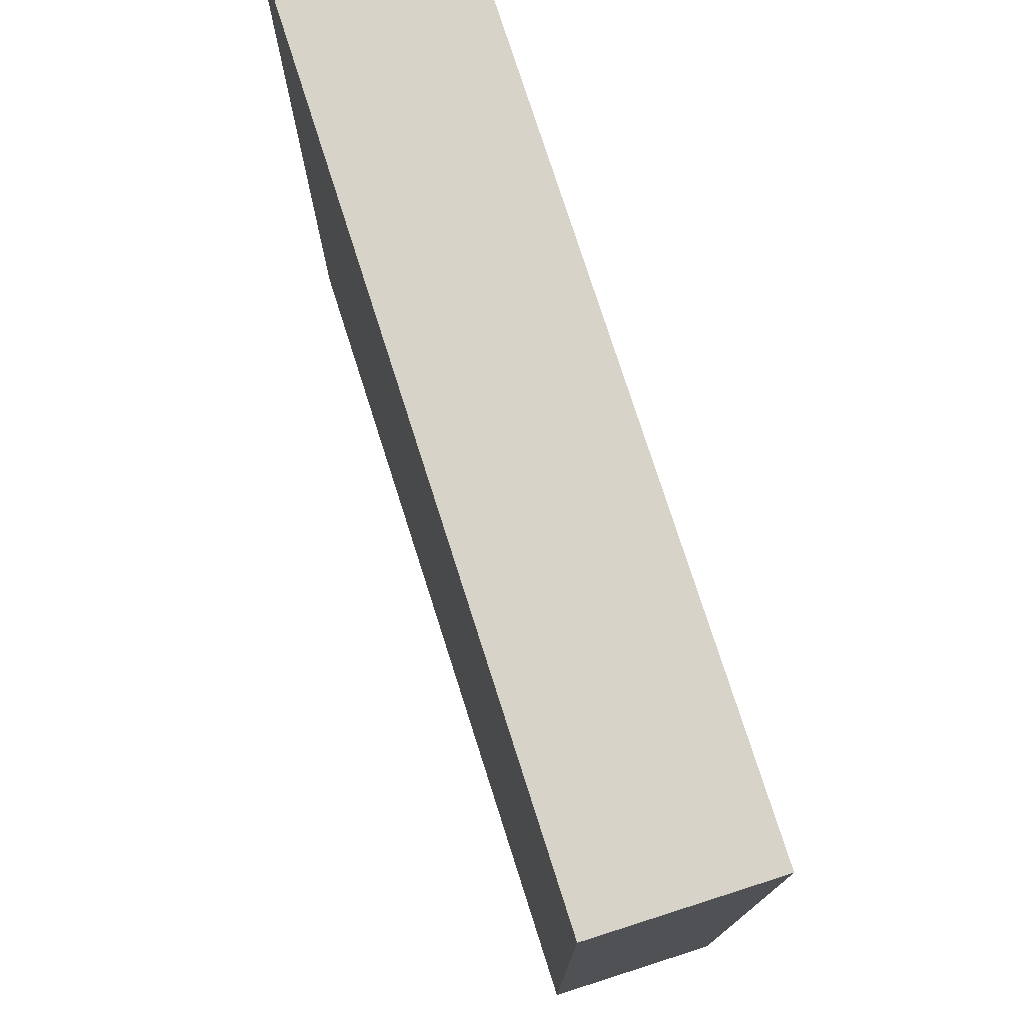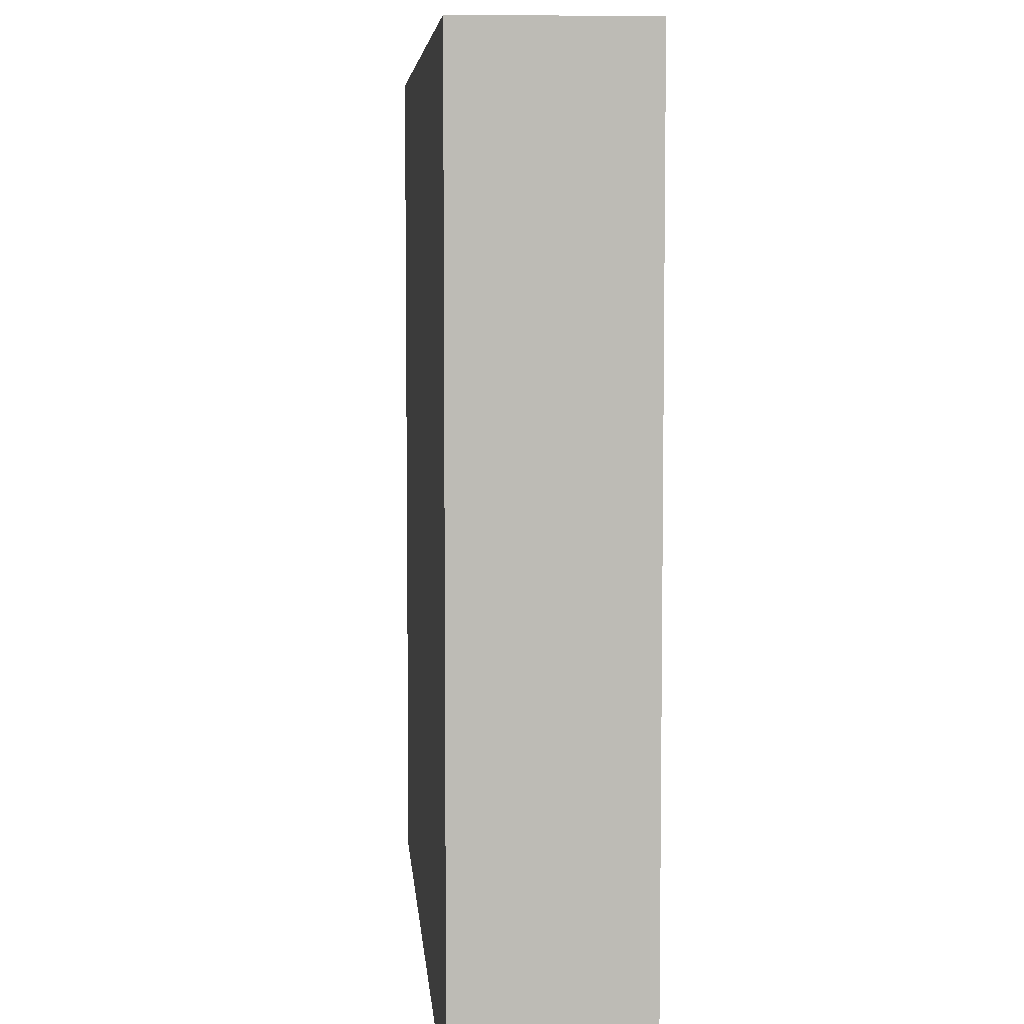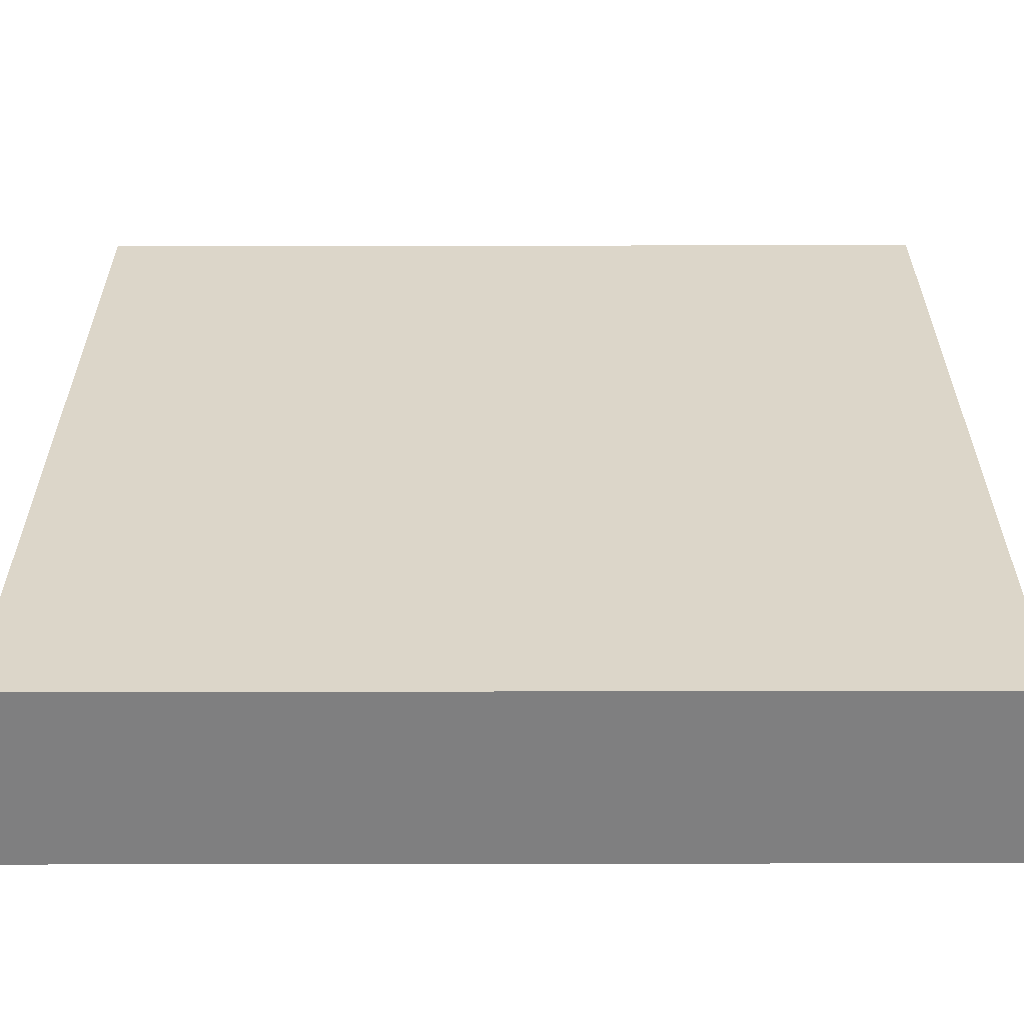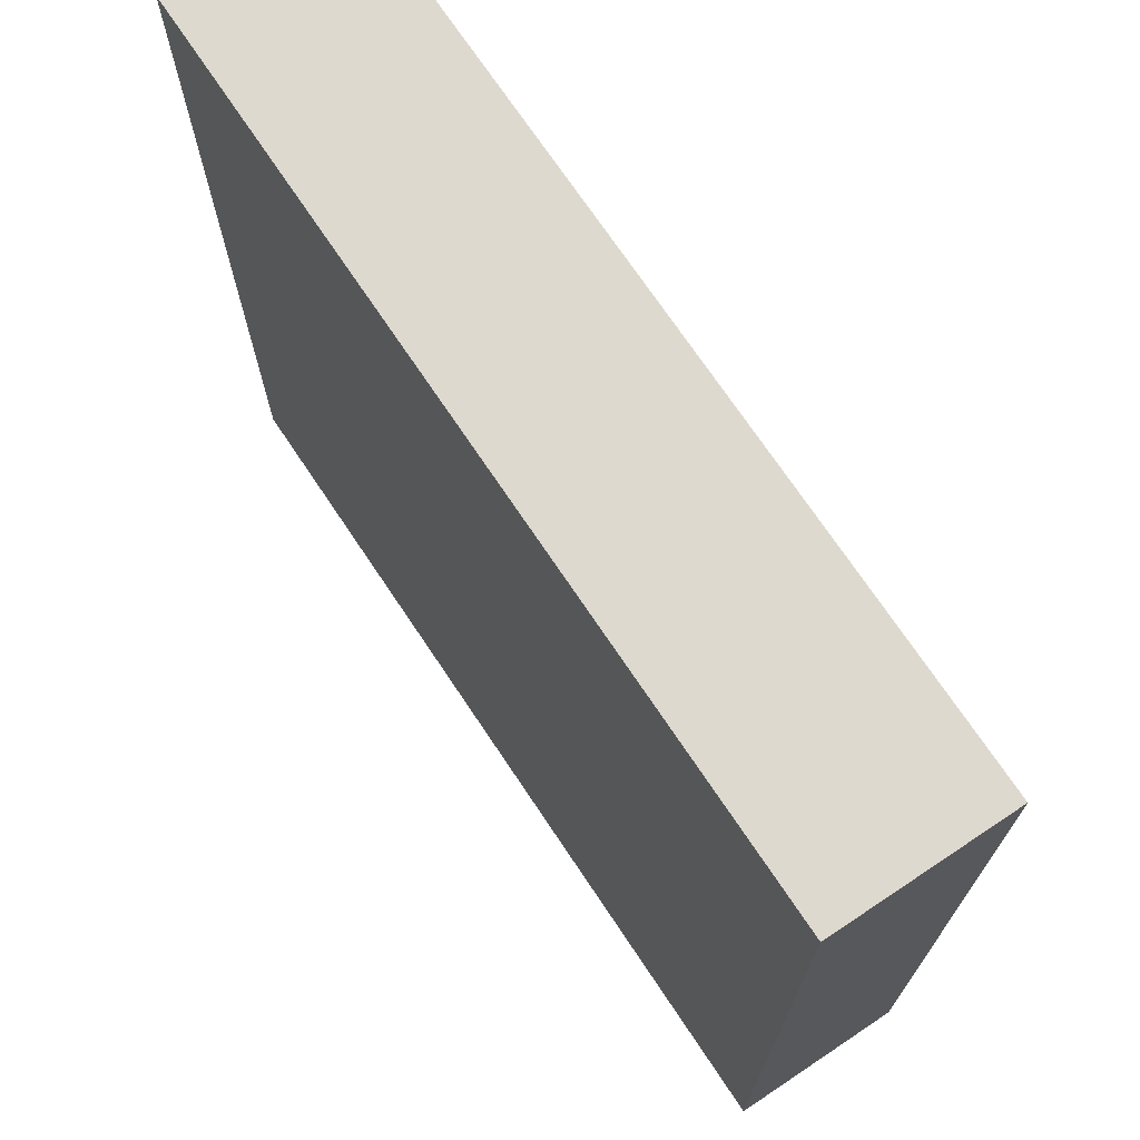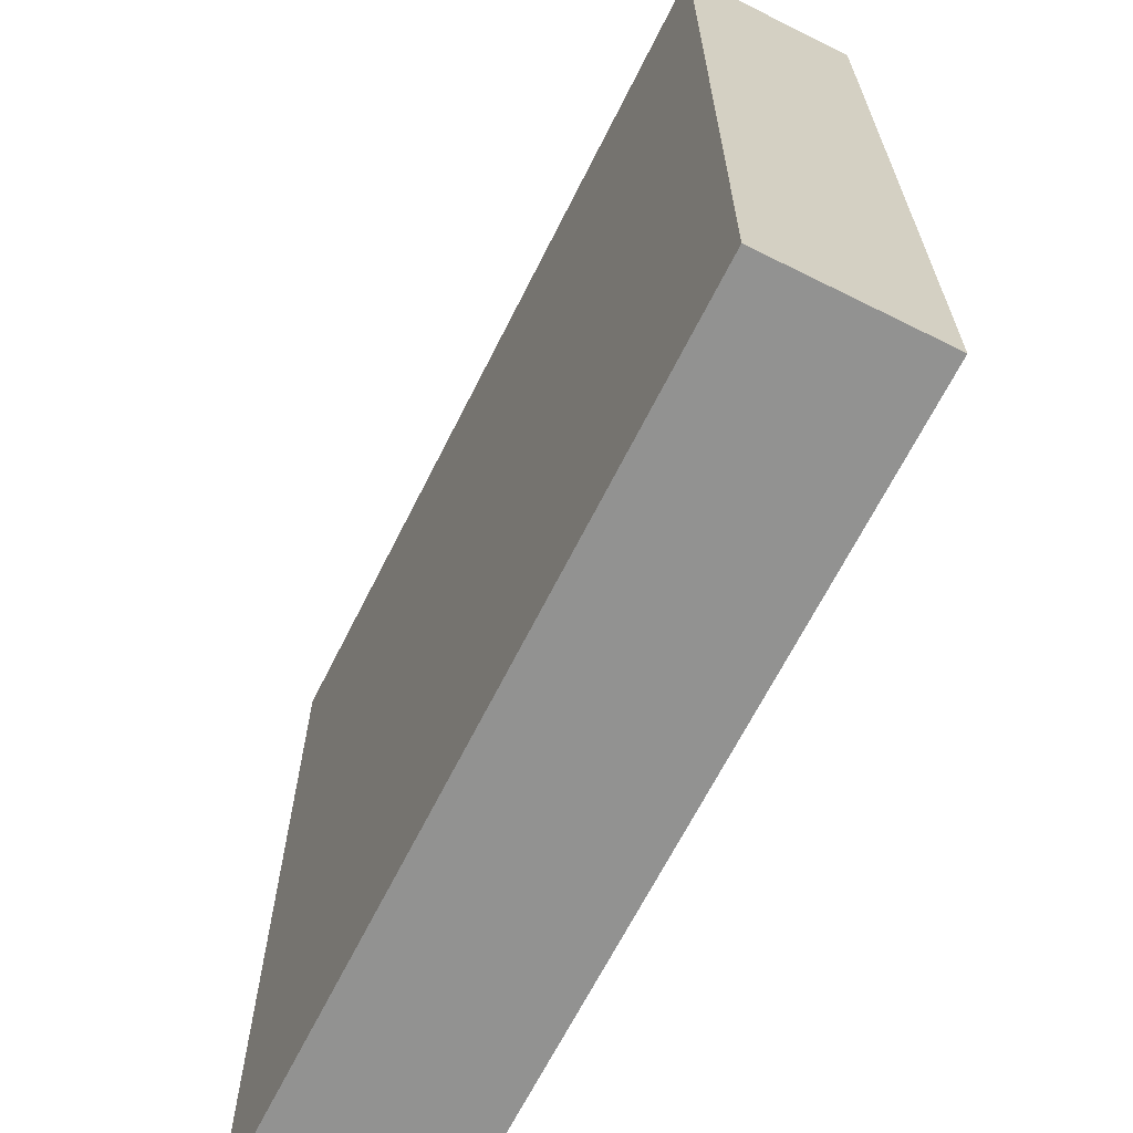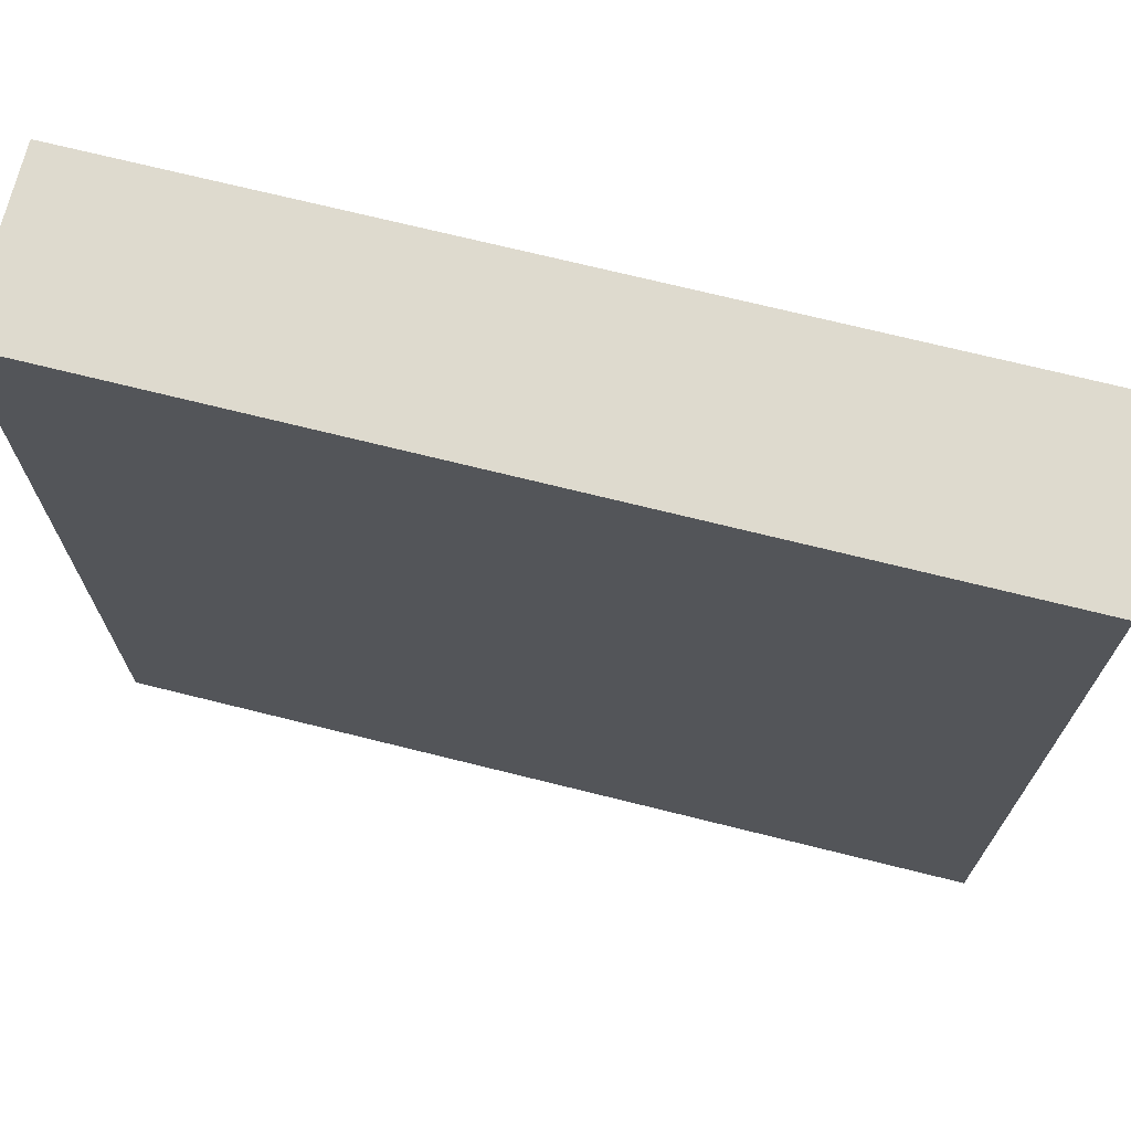
<metadata>
{"format":"obj","ext":"obj","renderer":"f3d","projection":"perspective","resolution":1024,"background":"white","views":[{"elev":76.4,"azim":72.3,"up":"+Z"},{"elev":6.2,"azim":85.6,"up":"+Z"},{"elev":-59.8,"azim":0.1,"up":"+Z"},{"elev":71.5,"azim":56.3,"up":"+Z"},{"elev":-66.2,"azim":-116.6,"up":"+Z"},{"elev":71.2,"azim":-166.0,"up":"+Z"}]}
</metadata>
<code>
v  -65.22 104 -0.7802
v  -65.22 104.5 -0.7802
v  -62.69 104.5 -0.7802
v  -62.69 104 -0.7802
v  -65.22 104 1.75
v  -62.69 104 1.75
v  -62.69 104.5 1.75
v  -65.22 104.5 1.75
g hook
f 1 2 3
f 3 4 1
f 5 6 7
f 7 8 5
f 1 4 6
f 6 5 1
f 4 3 7
f 7 6 4
f 3 2 8
f 8 7 3
f 2 1 5
f 5 8 2

</code>
